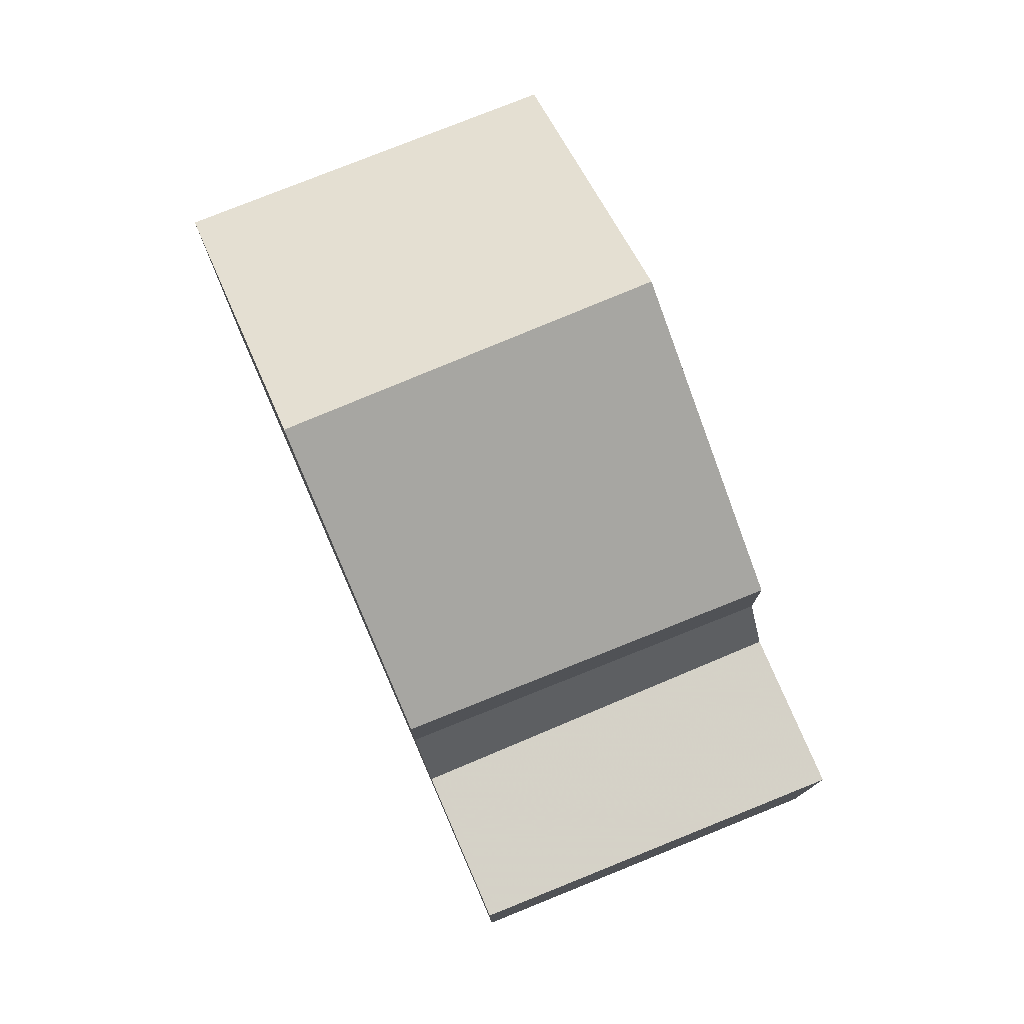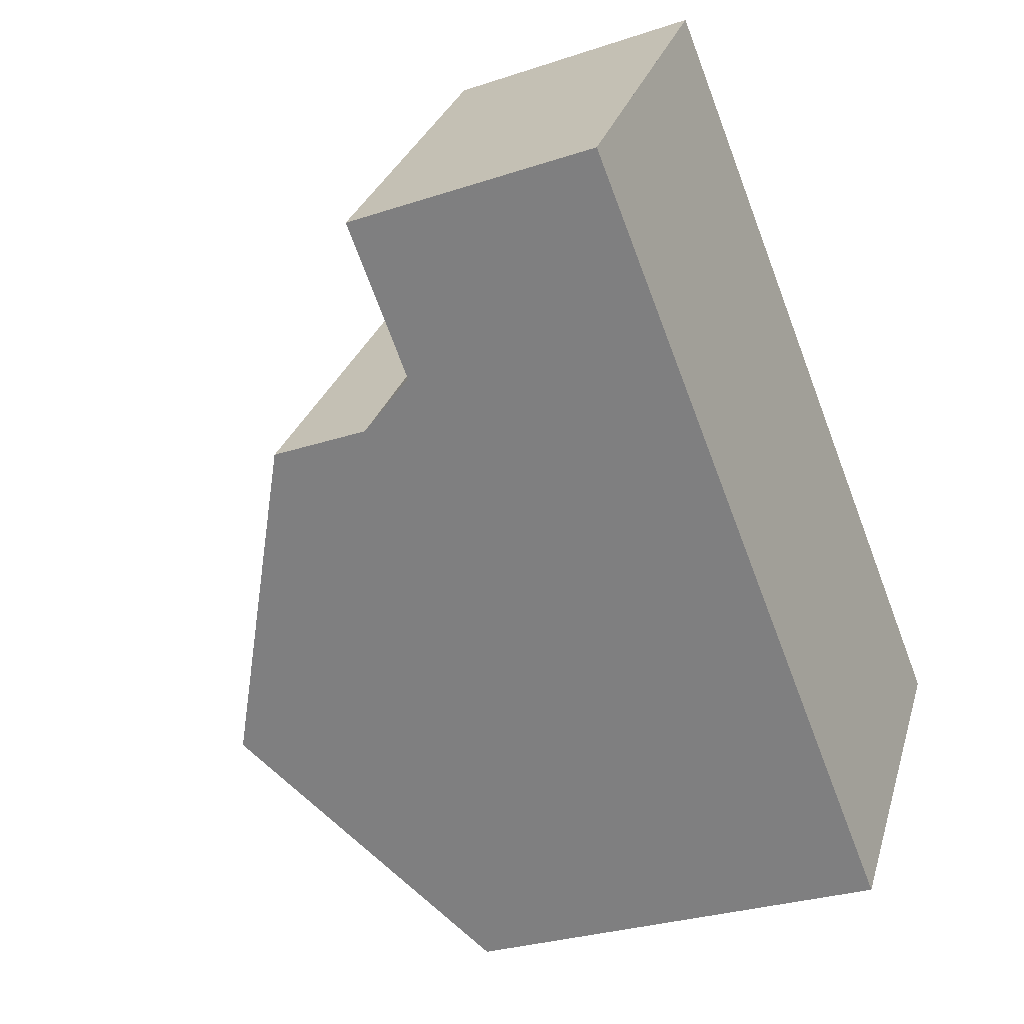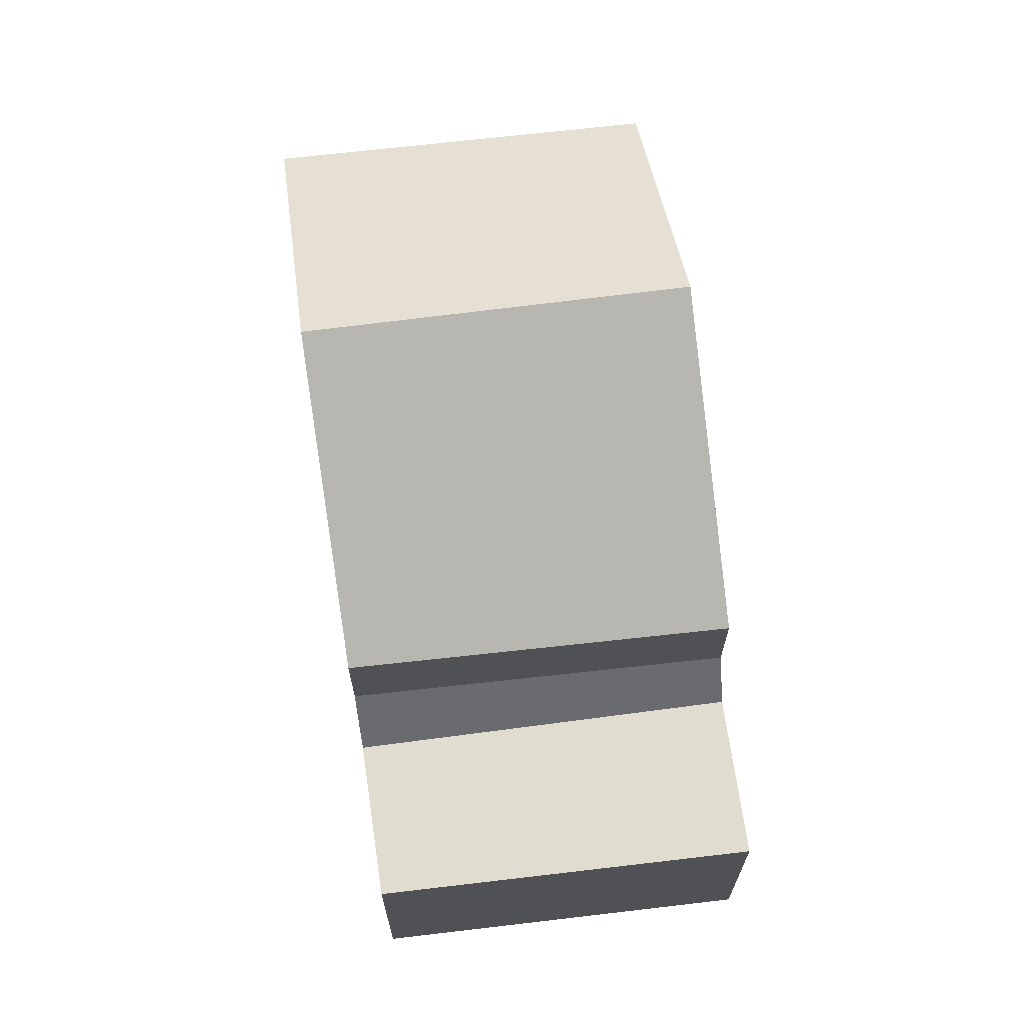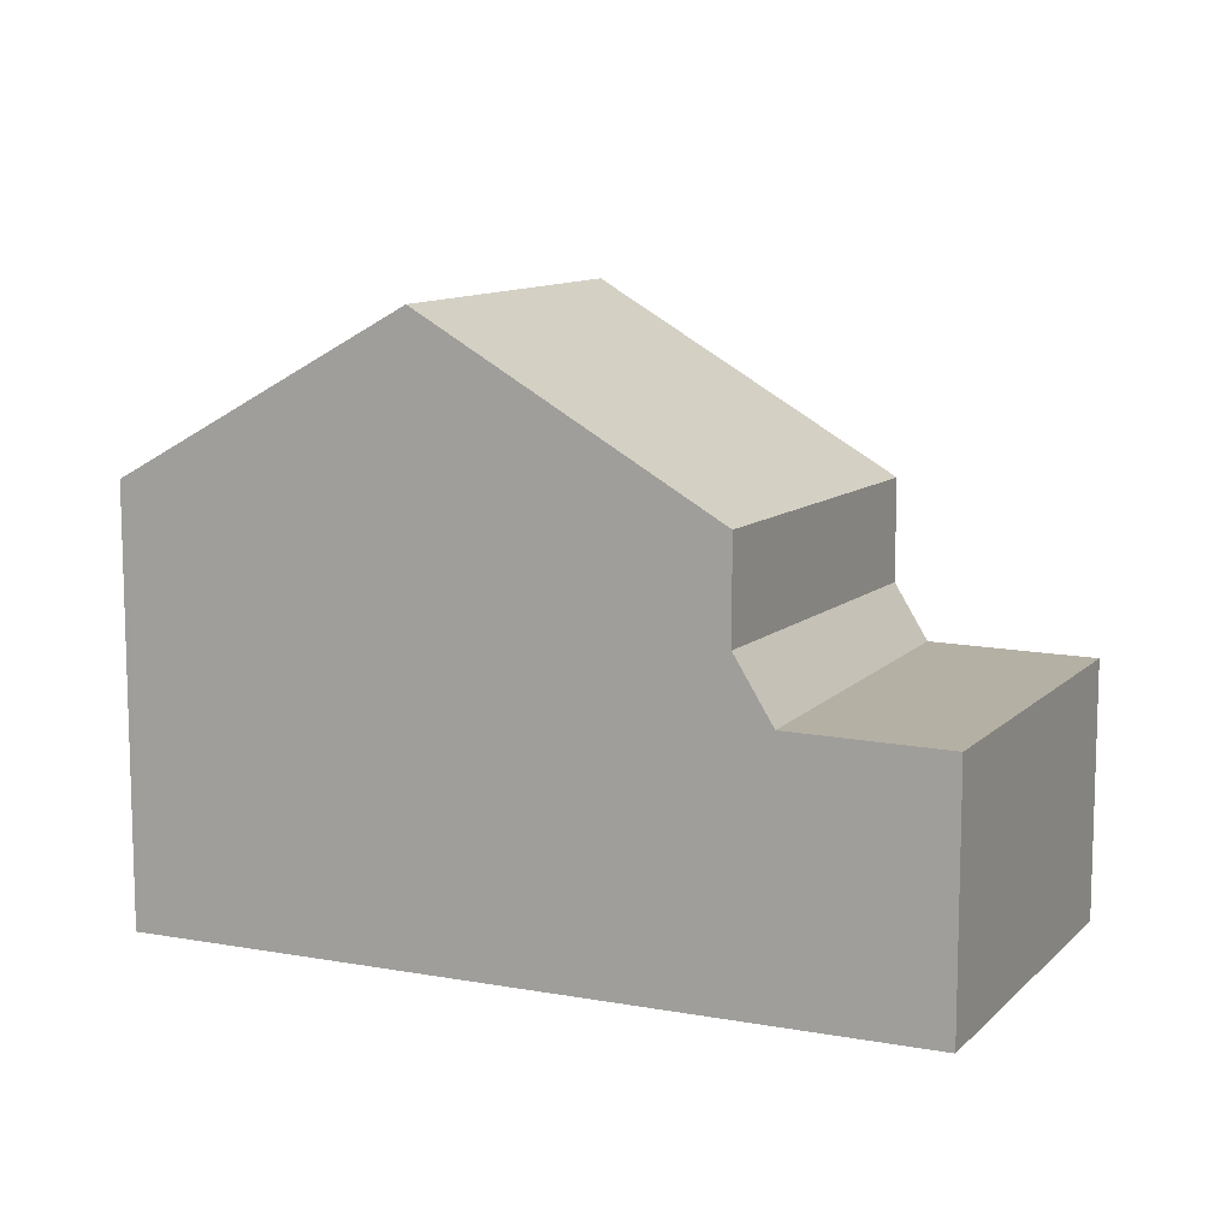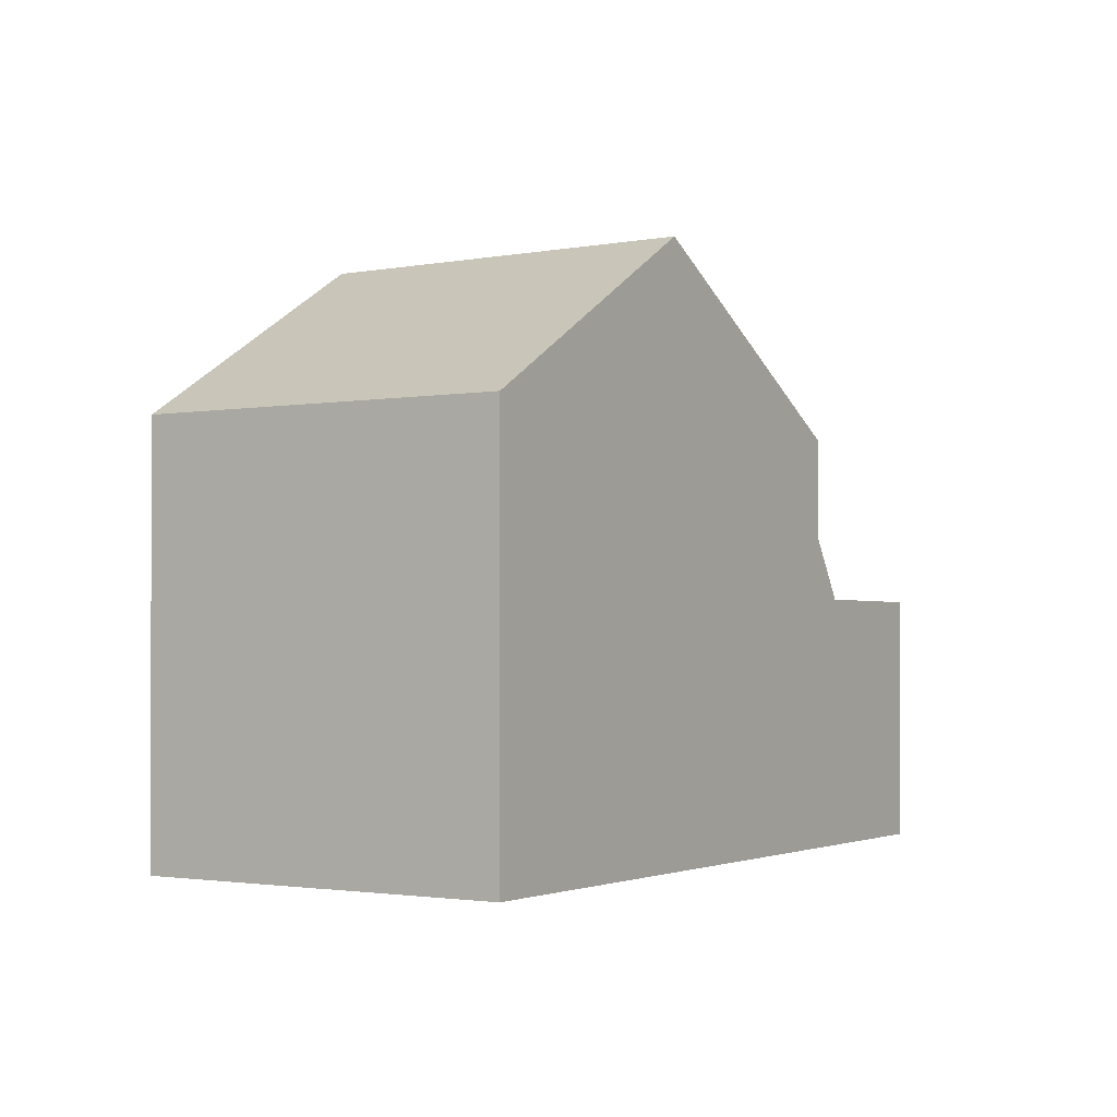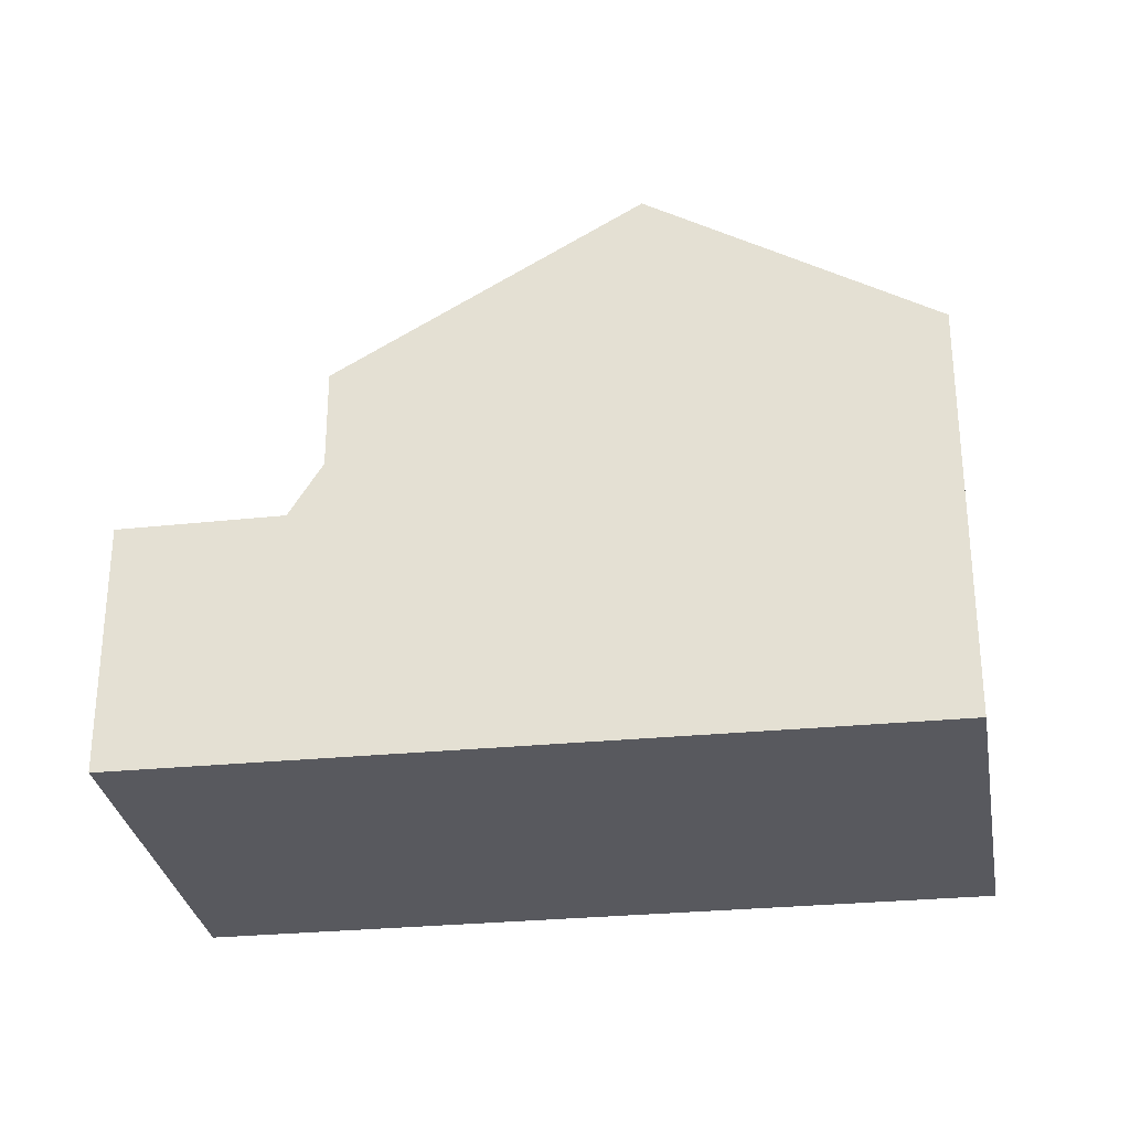
<metadata>
{"format":"obj","ext":"obj","renderer":"f3d","projection":"perspective","resolution":1024,"background":"white","views":[{"elev":78.2,"azim":103.8,"up":"+Z"},{"elev":-28.9,"azim":116.4,"up":"+Y"},{"elev":69.0,"azim":119.0,"up":"+Z"},{"elev":11.4,"azim":61.3,"up":"+Z"},{"elev":-1.4,"azim":-20.4,"up":"+Z"},{"elev":-30.4,"azim":-134.8,"up":"+Z"}]}
</metadata>
<code>
v -765.7 -1468 5.426
v -768.6 -1464 5.402
v -760.6 -1458 3.231
v -757.7 -1462 3.238
v -765.7 -1462 7.486
v -762.7 -1466 7.562
v -765.7 -1462 7.487
v -762.8 -1465 7.56
v -762.7 -1466 7.562
v -765.7 -1462 7.486
v -762.6 -1459 5.229
v -759.7 -1463 5.357
v -762.3 -1459 3.255
v -759.3 -1463 3.261
v -760.6 -1458 3.231
v -762.2 -1459 3.255
v -757.7 -1462 3.238
v -759.4 -1463 3.261
v -761.3 -1460 3.257
v -759.3 -1463 3.261
v -762.3 -1459 3.255
v -760.7 -1464 6.076
v -763.6 -1460 5.944
v -762.6 -1459 3.949
v -759.7 -1463 4.071
v -768.6 -1464 5.402
v -763.6 -1460 5.946
v -762.6 -1459 5.23
v -765.7 -1462 7.487
v -762.2 -1459 3.255
v -762.6 -1459 3.95
v -760.7 -1464 6.073
v -759.8 -1463 5.354
v -762.8 -1465 7.56
v -759.4 -1463 3.261
v -759.8 -1463 4.068
v -765.8 -1468 5.425
v -759.7 -1463 5.357
v -759.8 -1463 5.354
v -759.7 -1463 4.071
v -759.8 -1463 4.068
v -762.6 -1459 5.23
v -762.6 -1459 5.229
v -762.6 -1459 3.95
v -762.6 -1459 3.949
v -762.6 -1461 5.988
v -761.6 -1461 5.271
v -761.6 -1461 3.99
v -764.7 -1463 7.511
v -759.6 -1459 3.233
v -767.7 -1465 5.41
v -761.6 -1461 5.271
v -764.7 -1463 7.511
v -761.3 -1460 3.257
v -761.6 -1461 3.99
v -761.5 -1460 3.789
v -762.5 -1459 3.75
v -759.6 -1463 3.87
v -759.7 -1463 3.867
v -762.5 -1459 3.748
v -767.6 -1465 5.447
v -765.7 -1468 5.463
v -768.6 -1464 5.439
v -768.6 -1464 5.44
v -765.7 -1468 5.463
v -765.8 -1468 5.425
v -765.7 -1468 5.426
v -765.7 -1468 0
v -765.8 -1468 8.882e-16
v -768.6 -1464 5.439
v -768.6 -1464 5.402
v -768.6 -1464 0
v -768.6 -1464 0
v -760.6 -1458 3.231
v -760.6 -1458 3.231
v -760.6 -1458 0
v -760.6 -1458 4.441e-16
v -759.3 -1463 3.261
v -757.7 -1462 3.238
v -757.7 -1462 0
v -759.3 -1463 -4.441e-16
v -765.7 -1468 5.463
v -762.7 -1466 7.562
v -762.7 -1466 0
v -765.7 -1468 -8.882e-16
v -763.6 -1460 5.944
v -765.7 -1462 7.486
v -765.7 -1462 -8.882e-16
v -763.6 -1460 8.882e-16
v -760.6 -1458 3.231
v -762.3 -1459 3.255
v -762.3 -1459 0
v -760.6 -1458 0
v -759.6 -1459 3.233
v -760.6 -1458 3.231
v -760.6 -1458 4.441e-16
v -759.6 -1459 0
v -757.7 -1462 3.238
v -757.7 -1462 3.238
v -757.7 -1462 0
v -757.7 -1462 0
v -759.6 -1463 3.87
v -759.3 -1463 3.261
v -759.3 -1463 -4.441e-16
v -759.6 -1463 4.441e-16
v -762.7 -1466 7.562
v -760.7 -1464 6.076
v -760.7 -1464 0
v -762.7 -1466 0
v -762.6 -1459 5.229
v -763.6 -1460 5.944
v -763.6 -1460 8.882e-16
v -762.6 -1459 0
v -768.6 -1464 5.402
v -768.6 -1464 5.402
v -768.6 -1464 0
v -768.6 -1464 0
v -767.7 -1465 5.41
v -765.8 -1468 5.425
v -765.8 -1468 8.882e-16
v -767.7 -1465 -8.882e-16
v -760.7 -1464 6.076
v -759.7 -1463 5.357
v -759.7 -1463 0
v -760.7 -1464 0
v -762.5 -1459 3.748
v -762.6 -1459 3.949
v -762.6 -1459 0
v -762.5 -1459 0
v -757.7 -1462 3.238
v -759.6 -1459 3.233
v -759.6 -1459 0
v -757.7 -1462 0
v -768.6 -1464 5.402
v -767.7 -1465 5.41
v -767.7 -1465 -8.882e-16
v -768.6 -1464 0
v -759.7 -1463 4.071
v -759.6 -1463 3.87
v -759.6 -1463 4.441e-16
v -759.7 -1463 0
v -762.3 -1459 3.255
v -762.5 -1459 3.748
v -762.5 -1459 0
v -762.3 -1459 0
v -765.7 -1462 7.486
v -768.6 -1464 5.439
v -768.6 -1464 0
v -765.7 -1462 -8.882e-16
v -765.7 -1468 5.426
v -765.7 -1468 5.463
v -765.7 -1468 -8.882e-16
v -765.7 -1468 0
v -765.7 -1468 0
v -768.6 -1464 0
v -760.6 -1458 0
v -757.7 -1462 0
f 64 26 2 63
f 16 13 3 15
f 19 16 15 50
f 17 4 14 18
f 59 35 20 58
f 36 25 12 33
f 32 22 9 34
f 61 51 26 64
f 60 21 30 57
f 28 11 24 31
f 29 10 23 27
f 56 54 35 59
f 55 36 33 52
f 46 32 34 53
f 65 1 37 62
f 38 22 32 39
f 42 27 23 43
f 47 39 32 46
f 46 27 42 47
f 50 17 18 19
f 62 37 51 61
f 57 30 54 56
f 52 28 31 55
f 53 29 27 46
f 56 48 44 57
f 58 40 41 59
f 57 44 45 60
f 59 41 48 56
f 61 49 8 62
f 63 5 7 64
f 64 7 49 61
f 62 8 6 65
f 67 68 69 66
f 71 72 73 70
f 75 76 77 74
f 79 80 81 78
f 83 84 85 82
f 87 88 89 86
f 91 92 93 90
f 95 96 97 94
f 99 100 101 98
f 103 104 105 102
f 107 108 109 106
f 111 112 113 110
f 115 116 117 114
f 119 120 121 118
f 123 124 125 122
f 127 128 129 126
f 131 132 133 130
f 135 136 137 134
f 139 140 141 138
f 143 144 145 142
f 147 148 149 146
f 151 152 153 150
f 155 156 157 154

</code>
